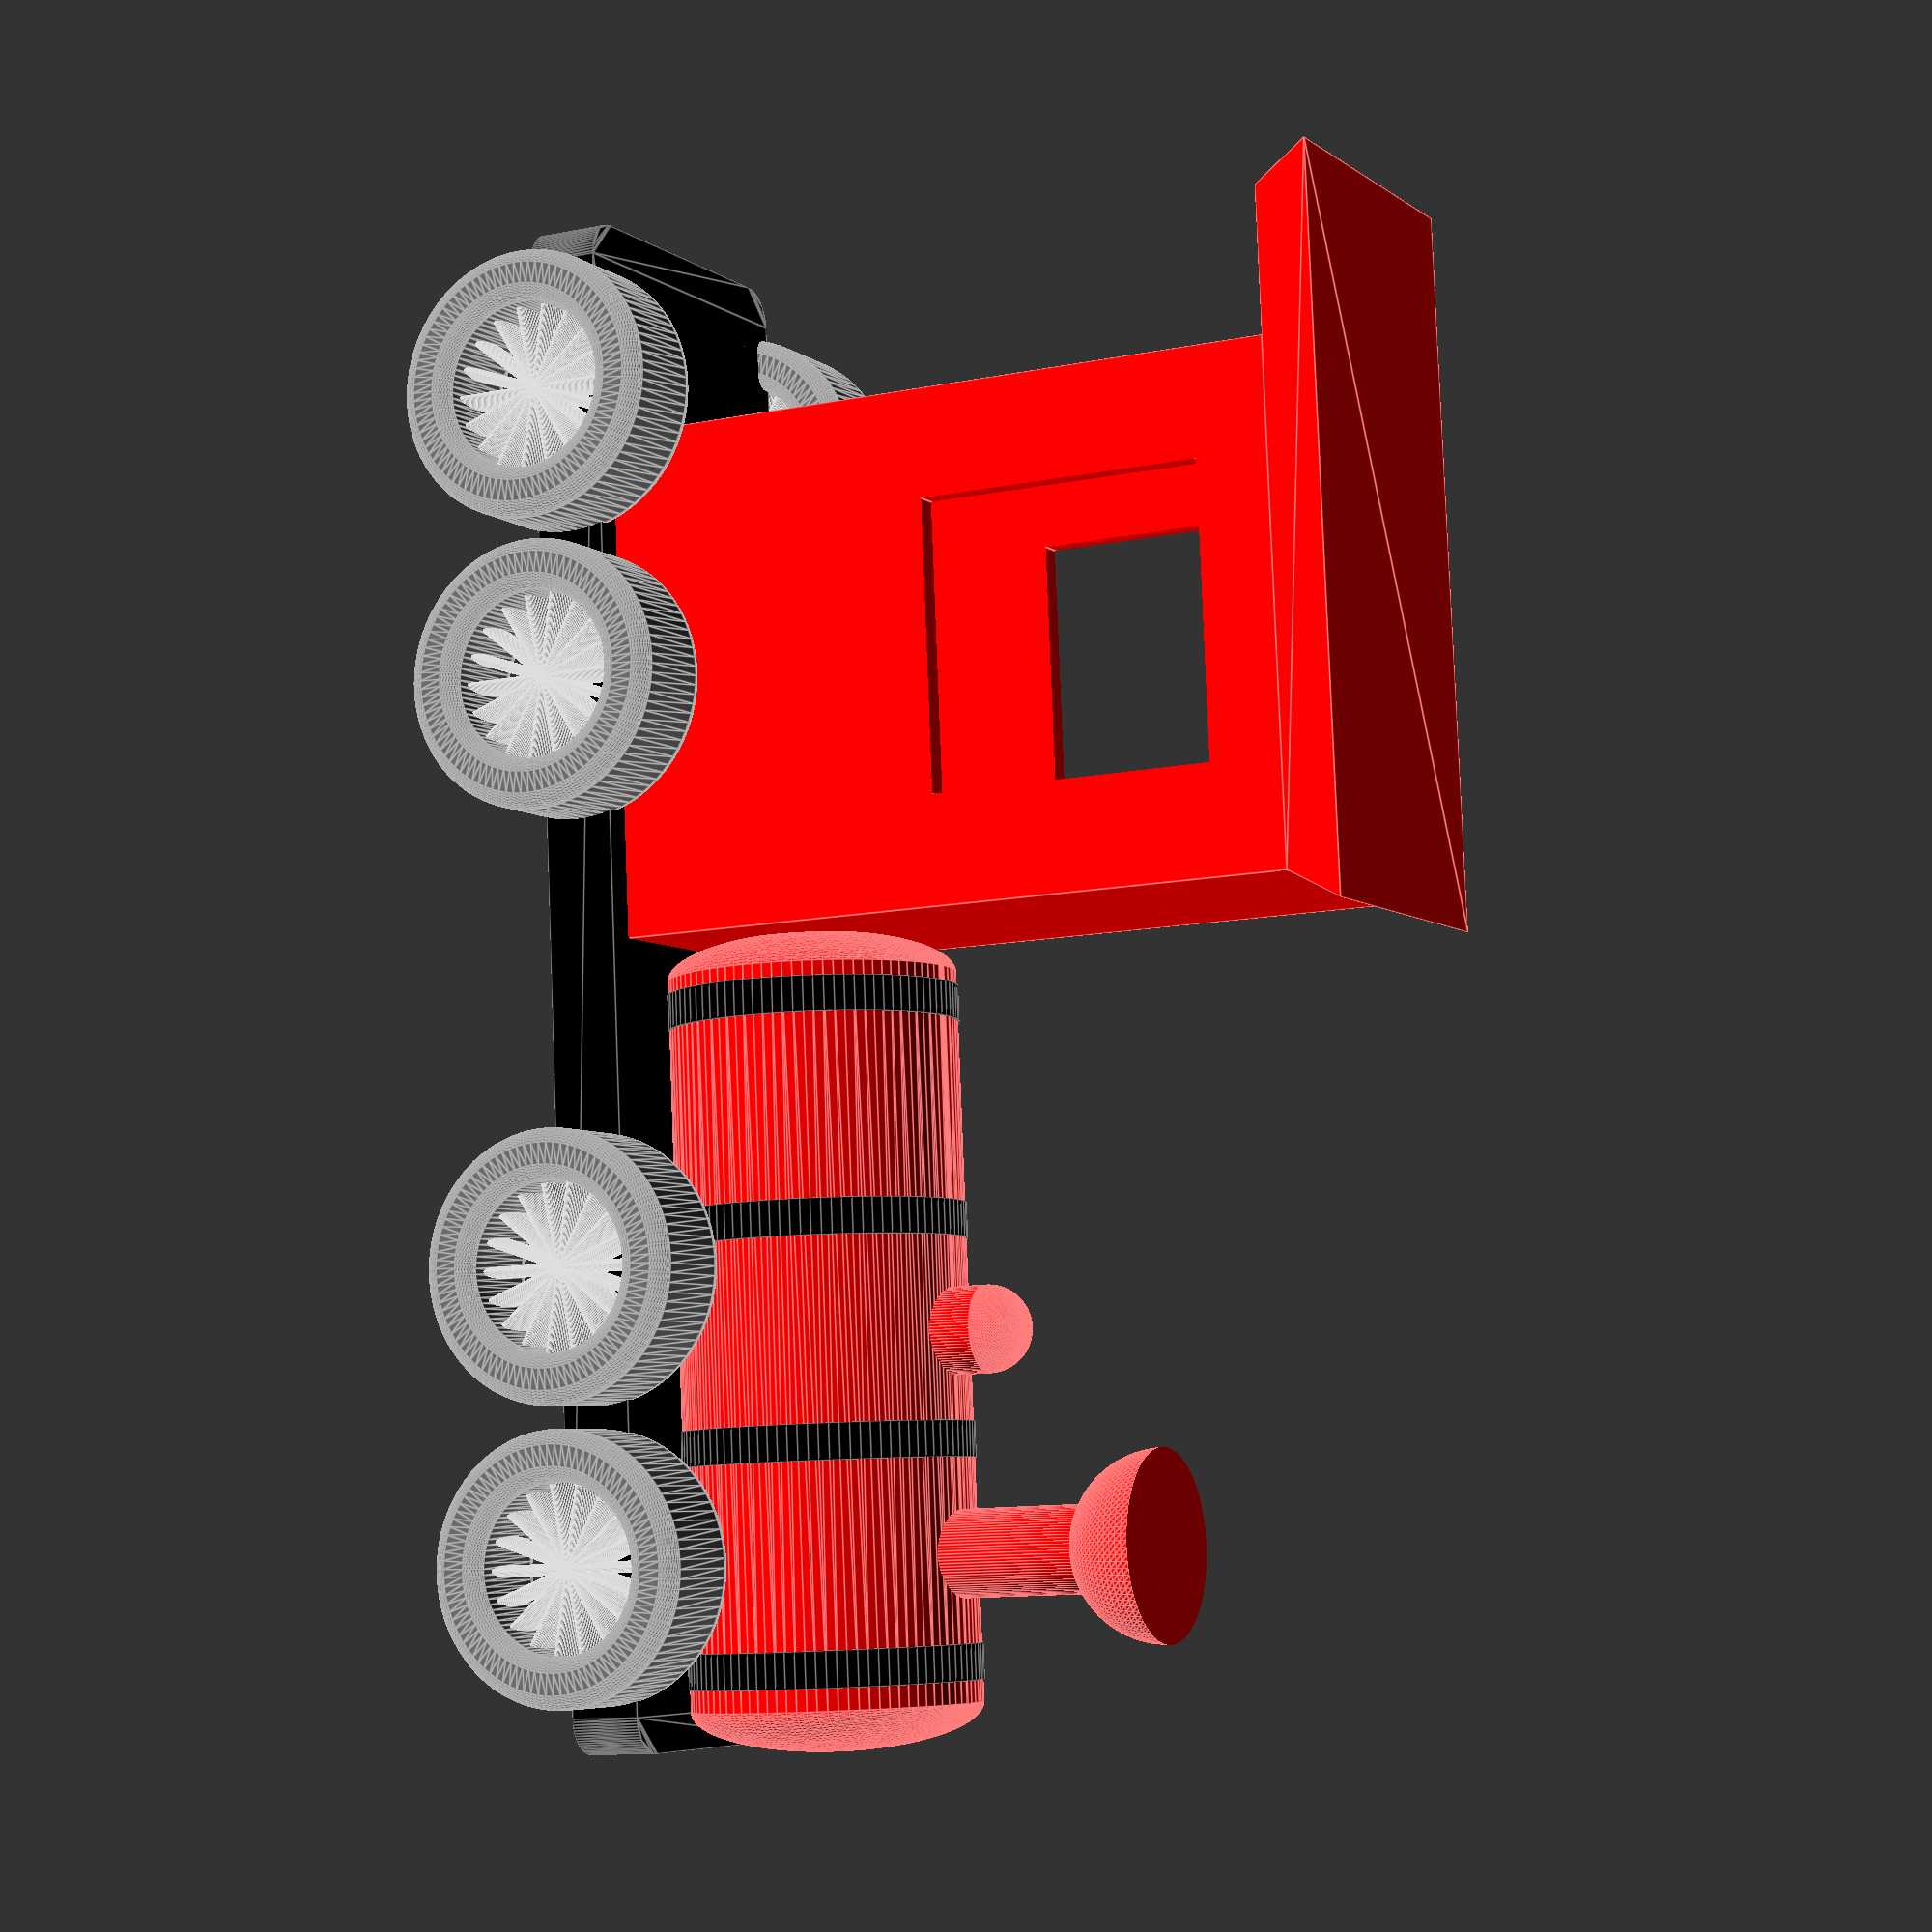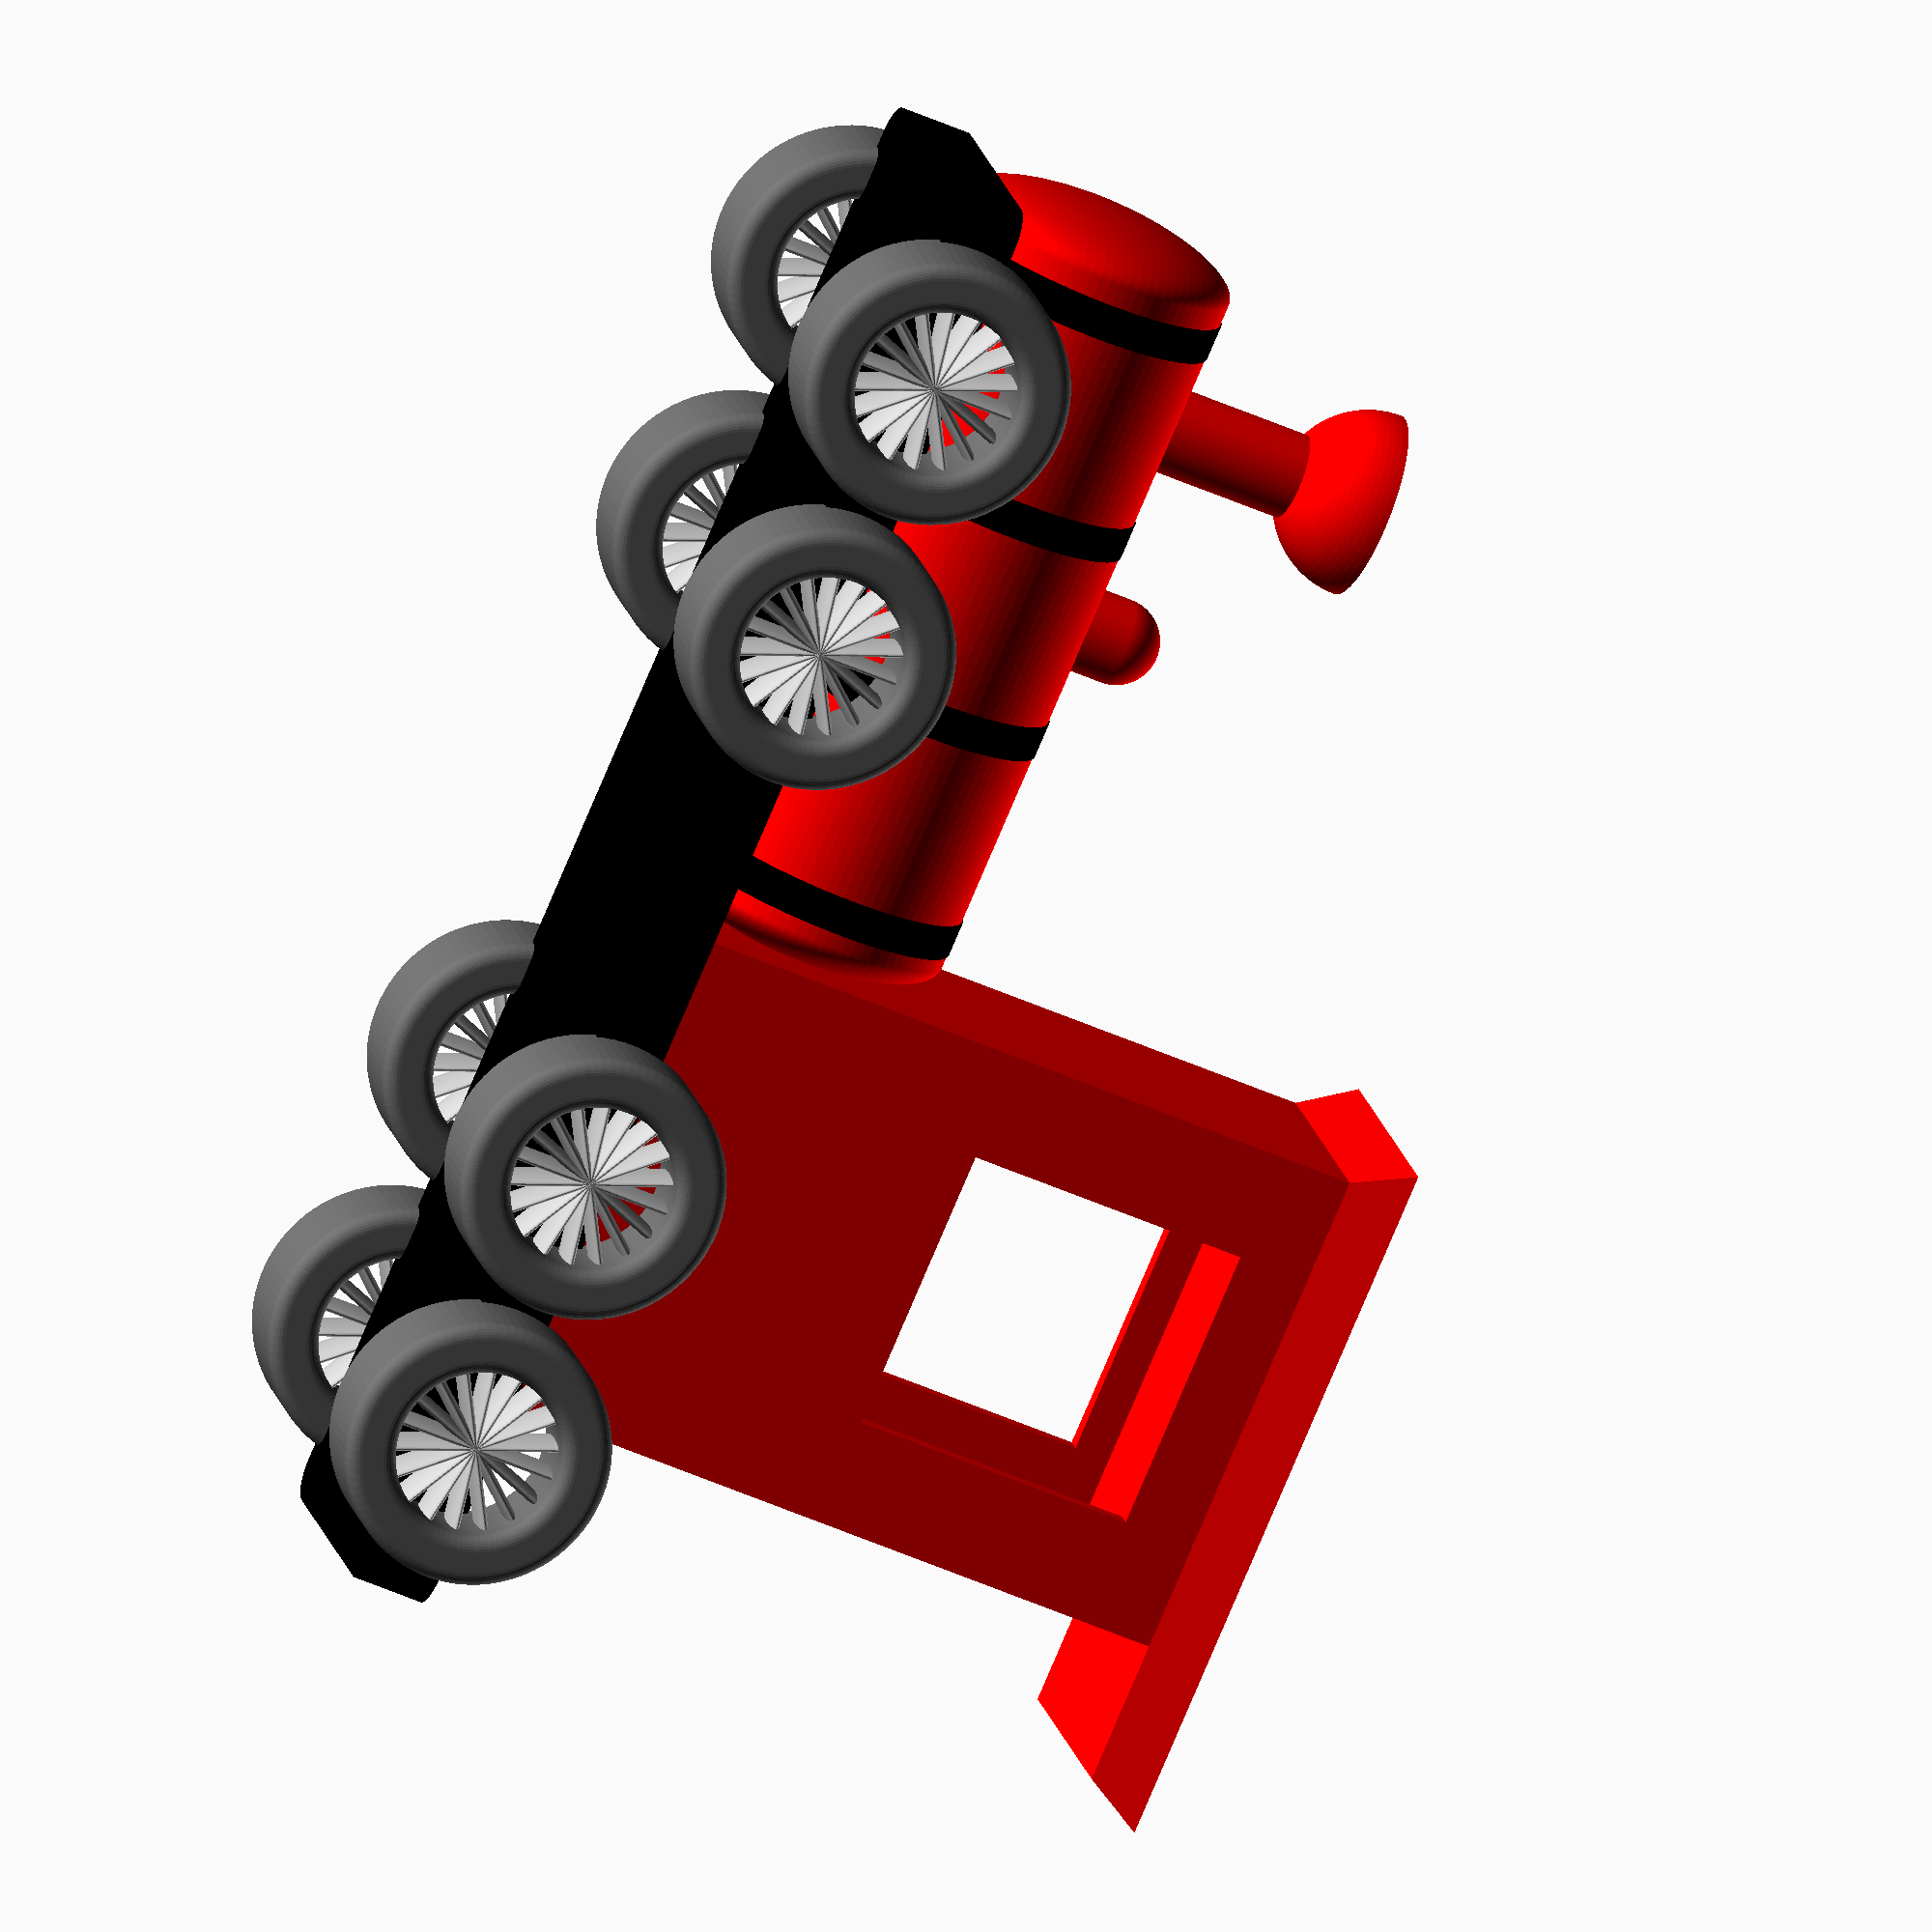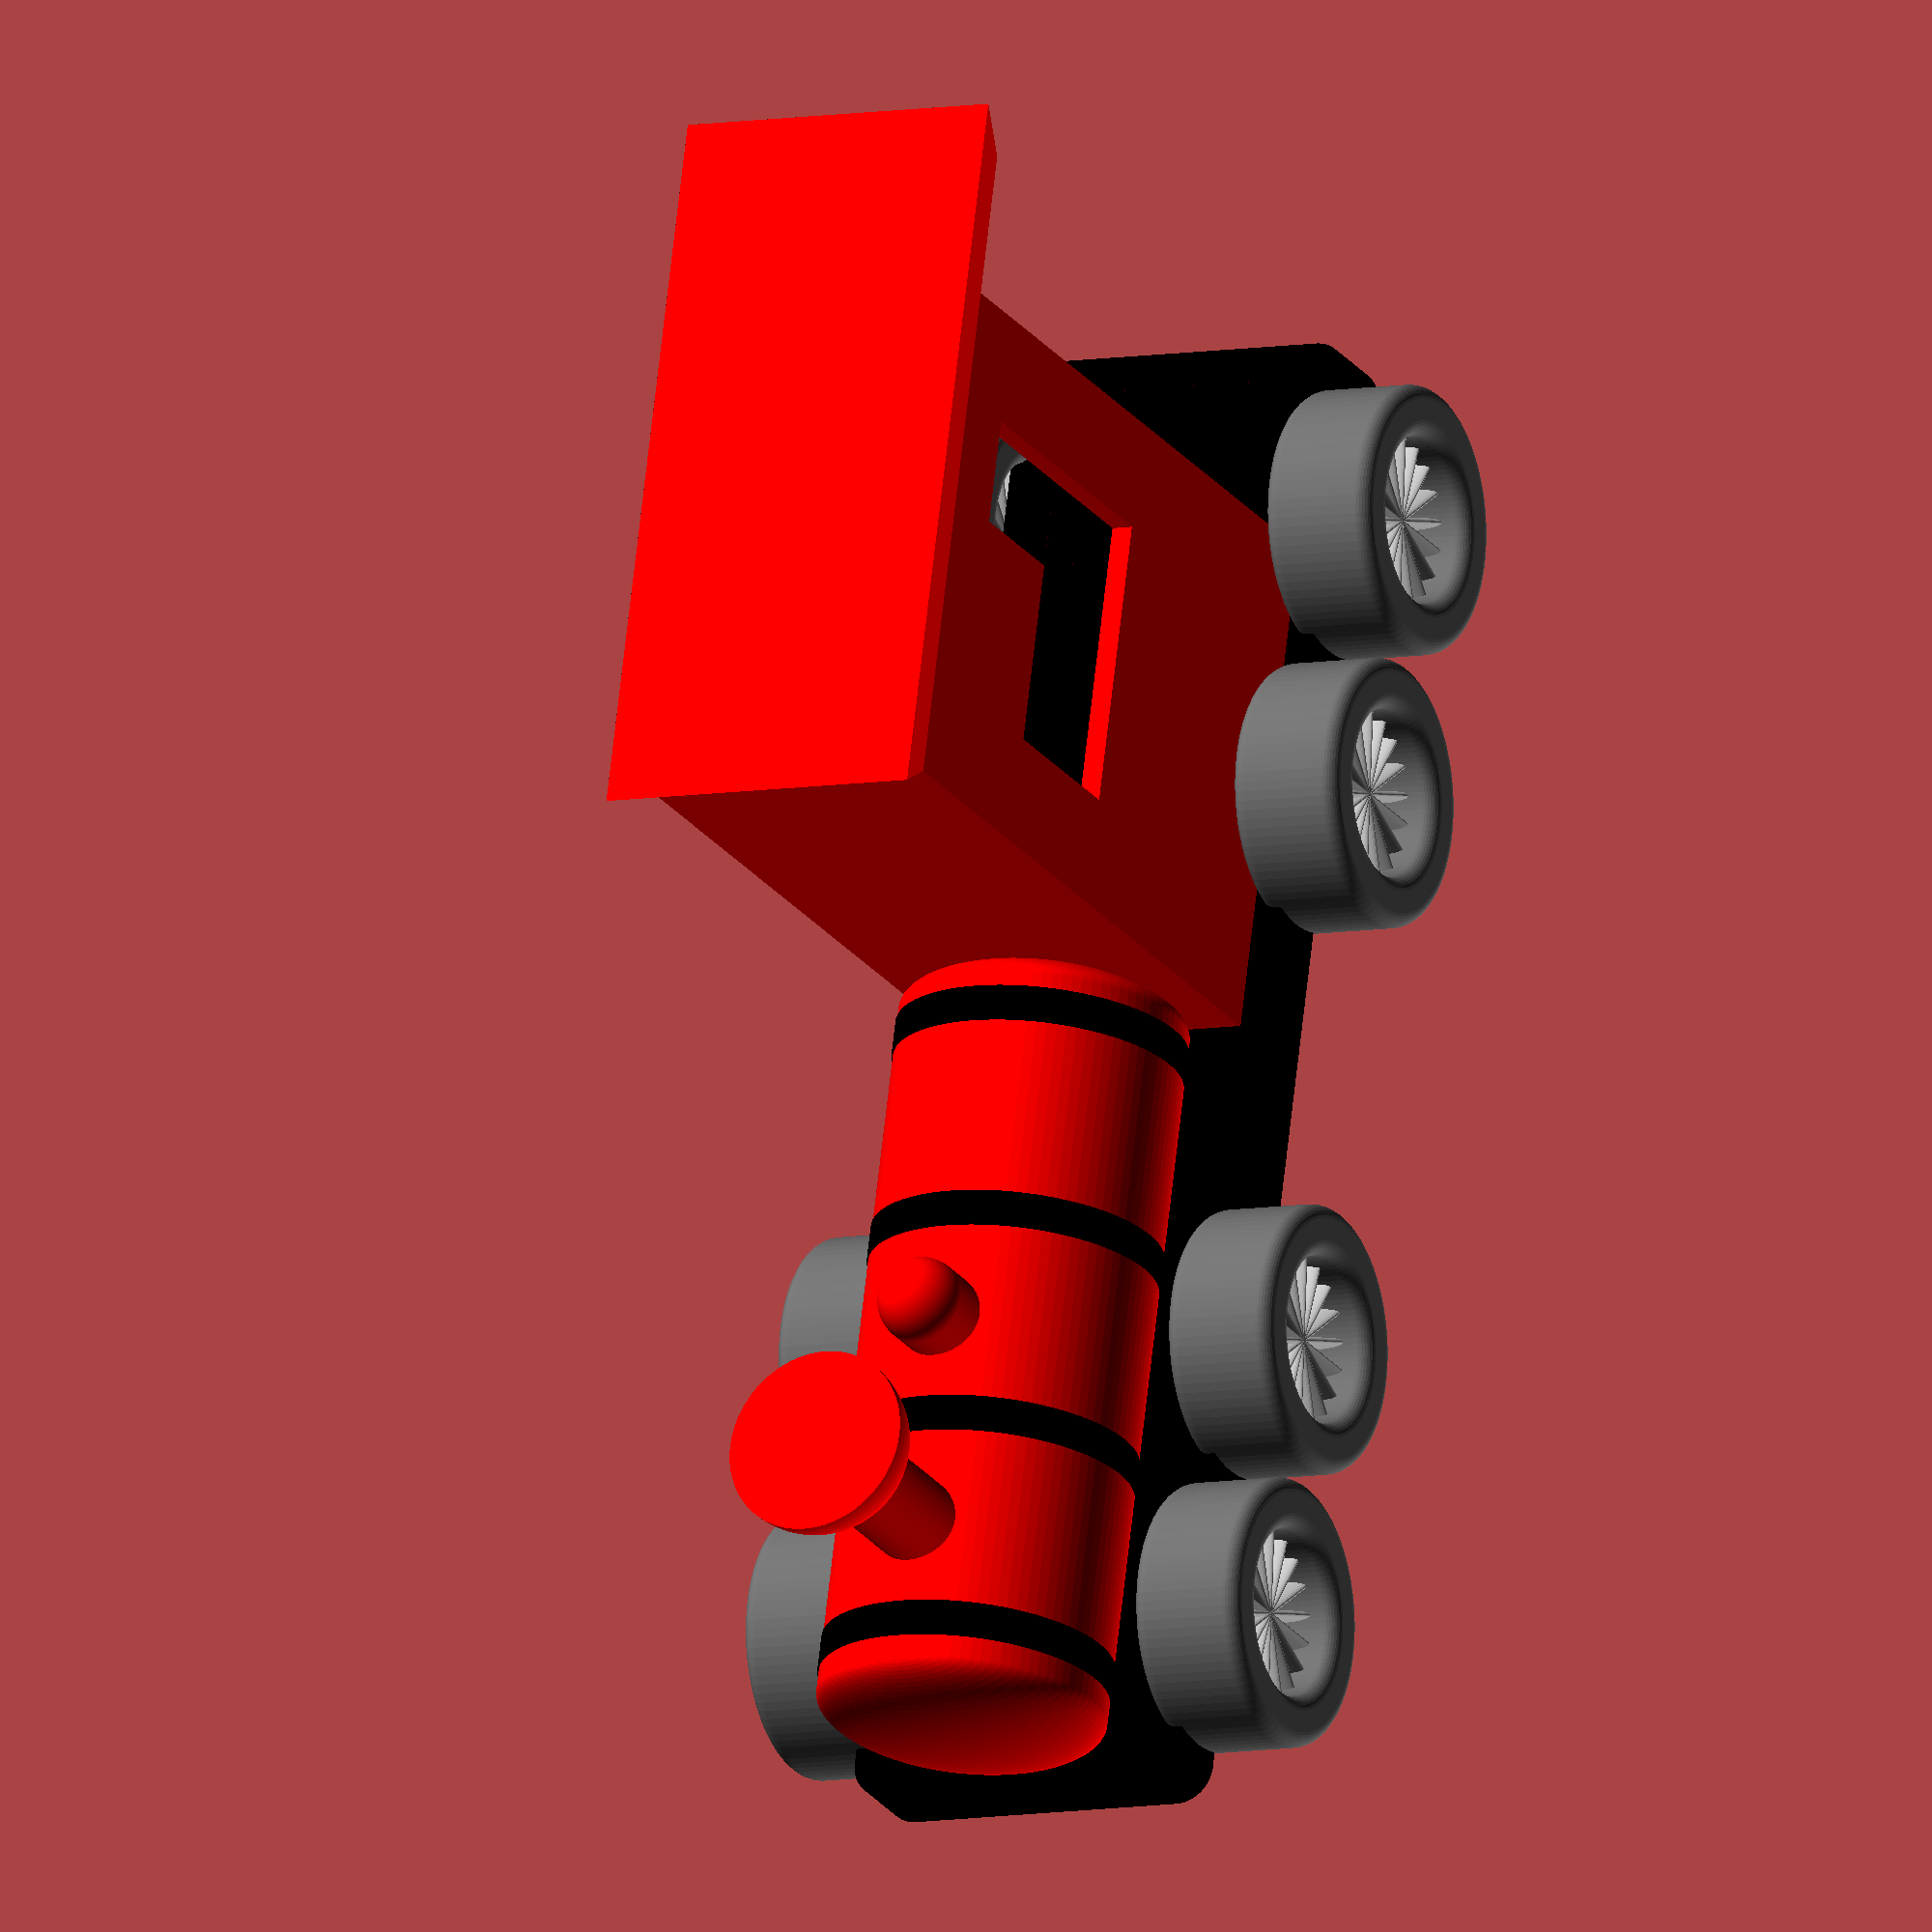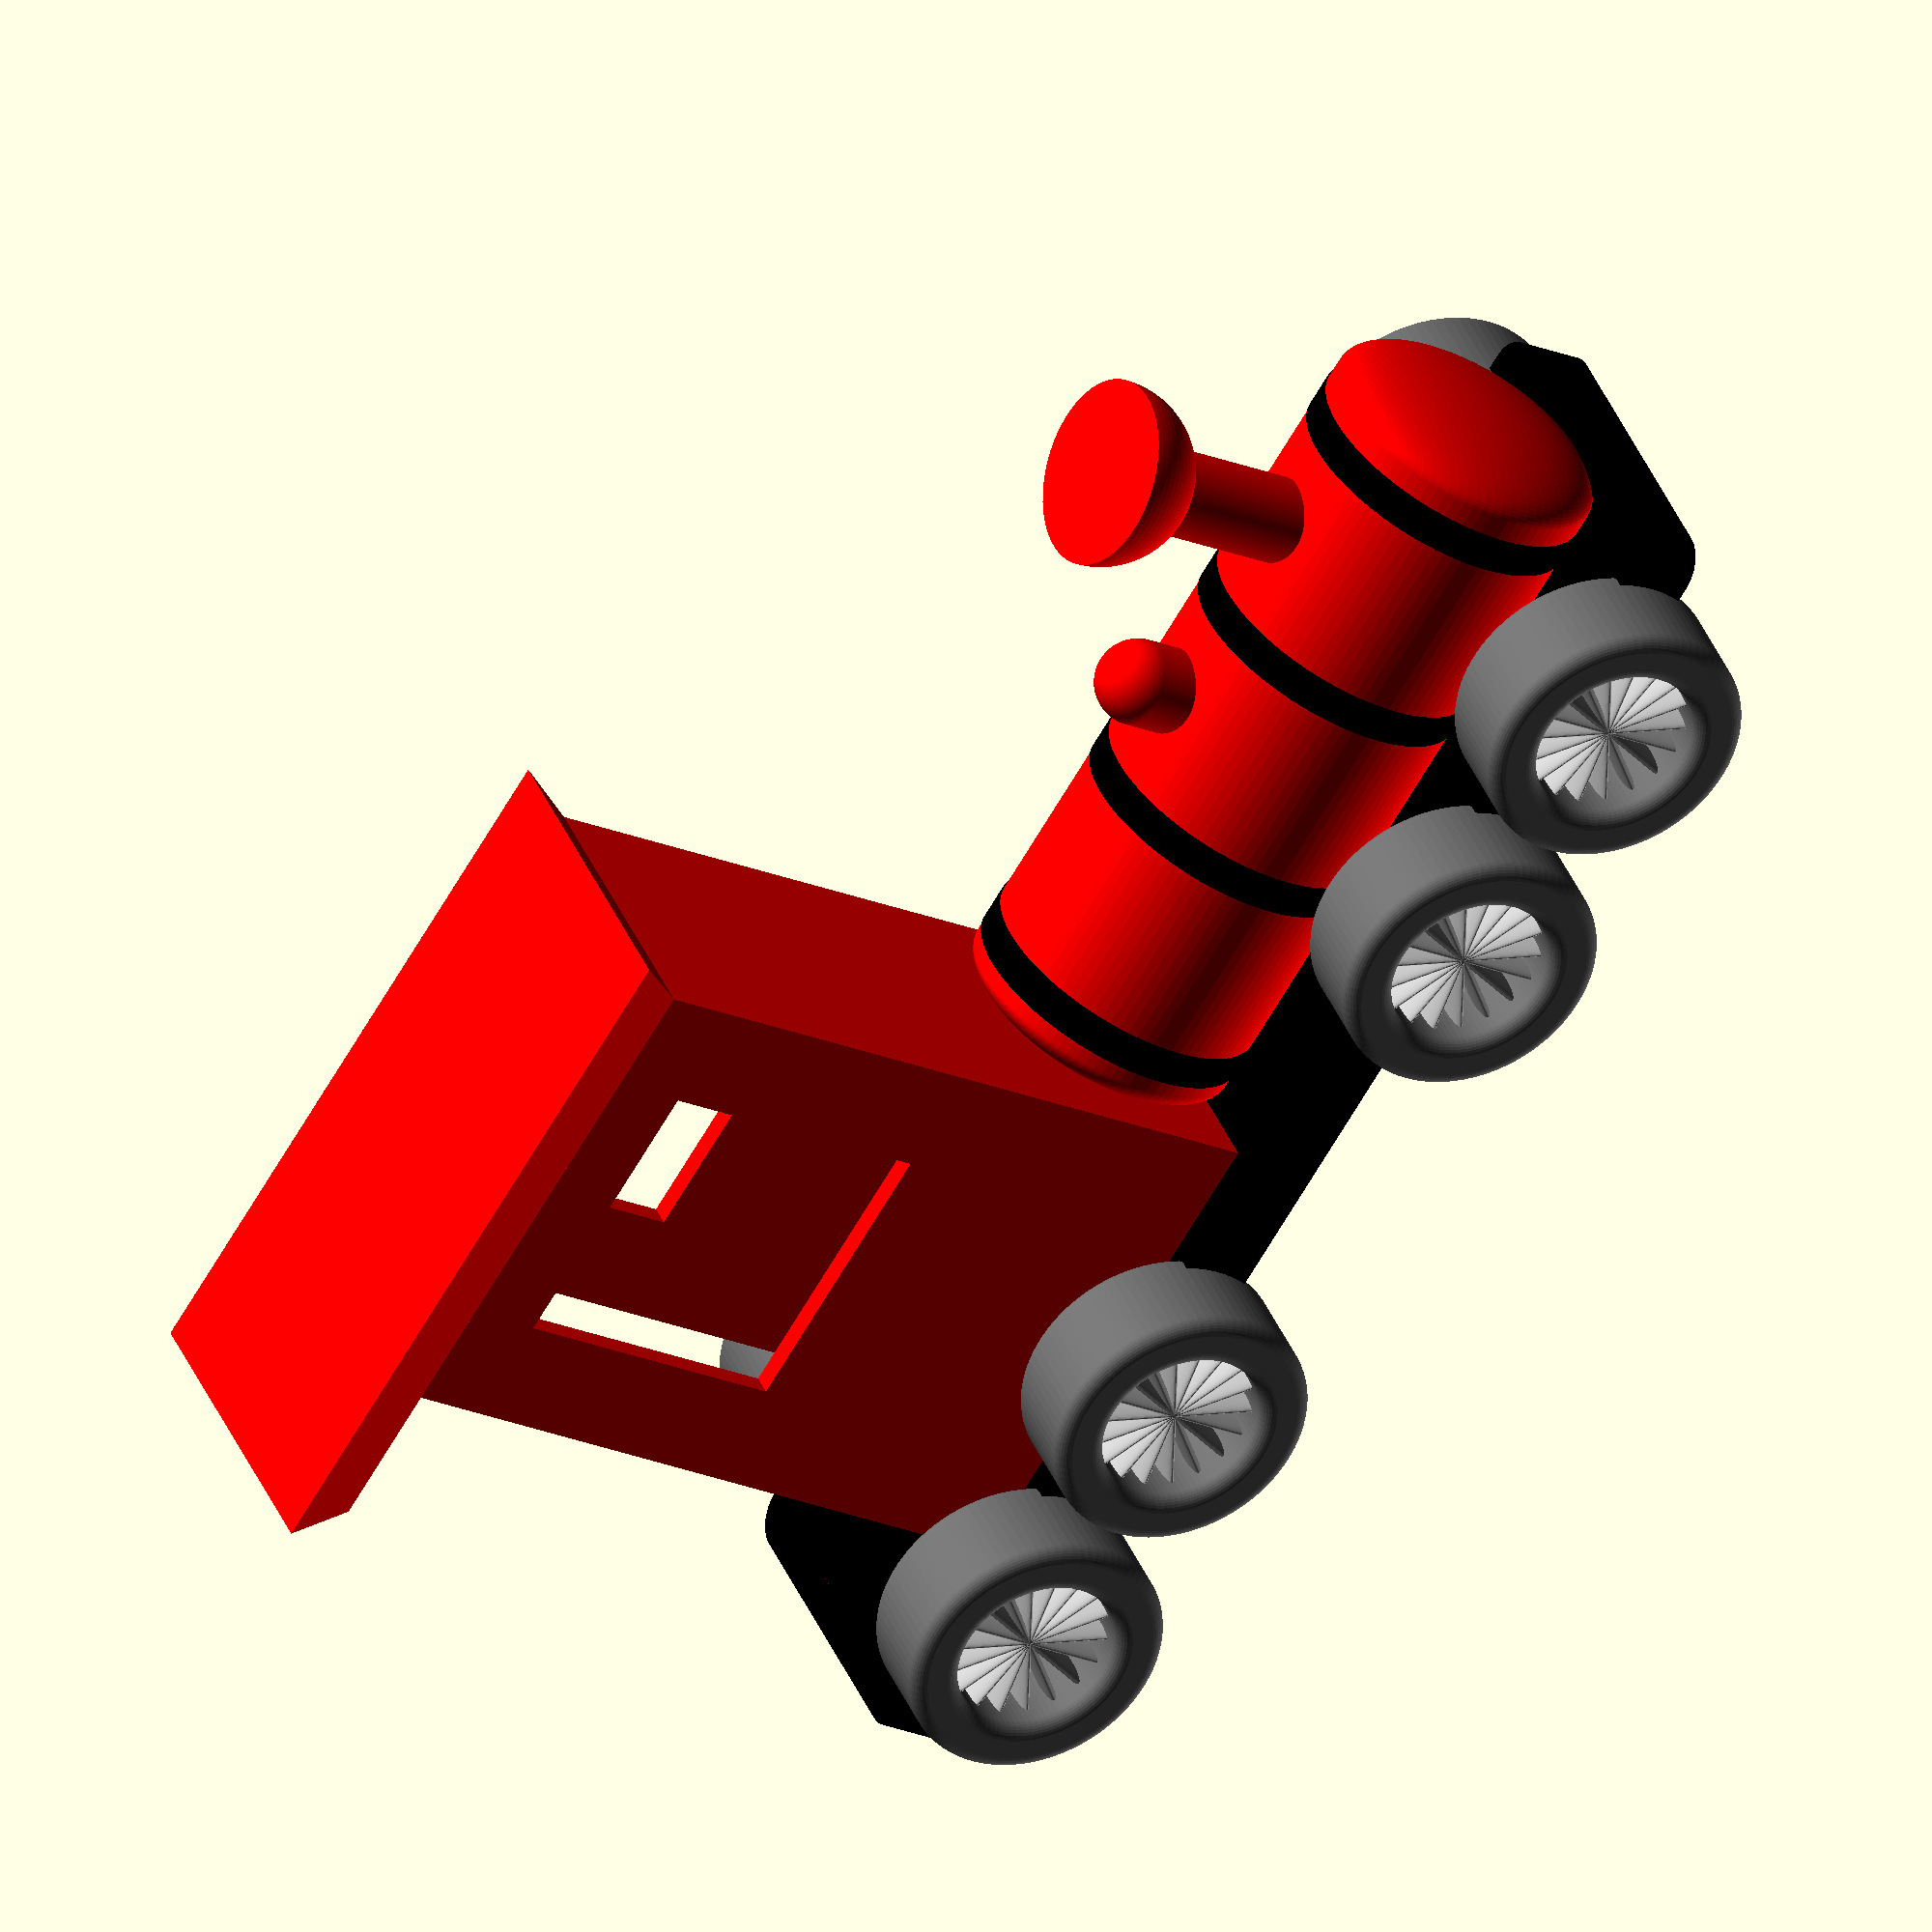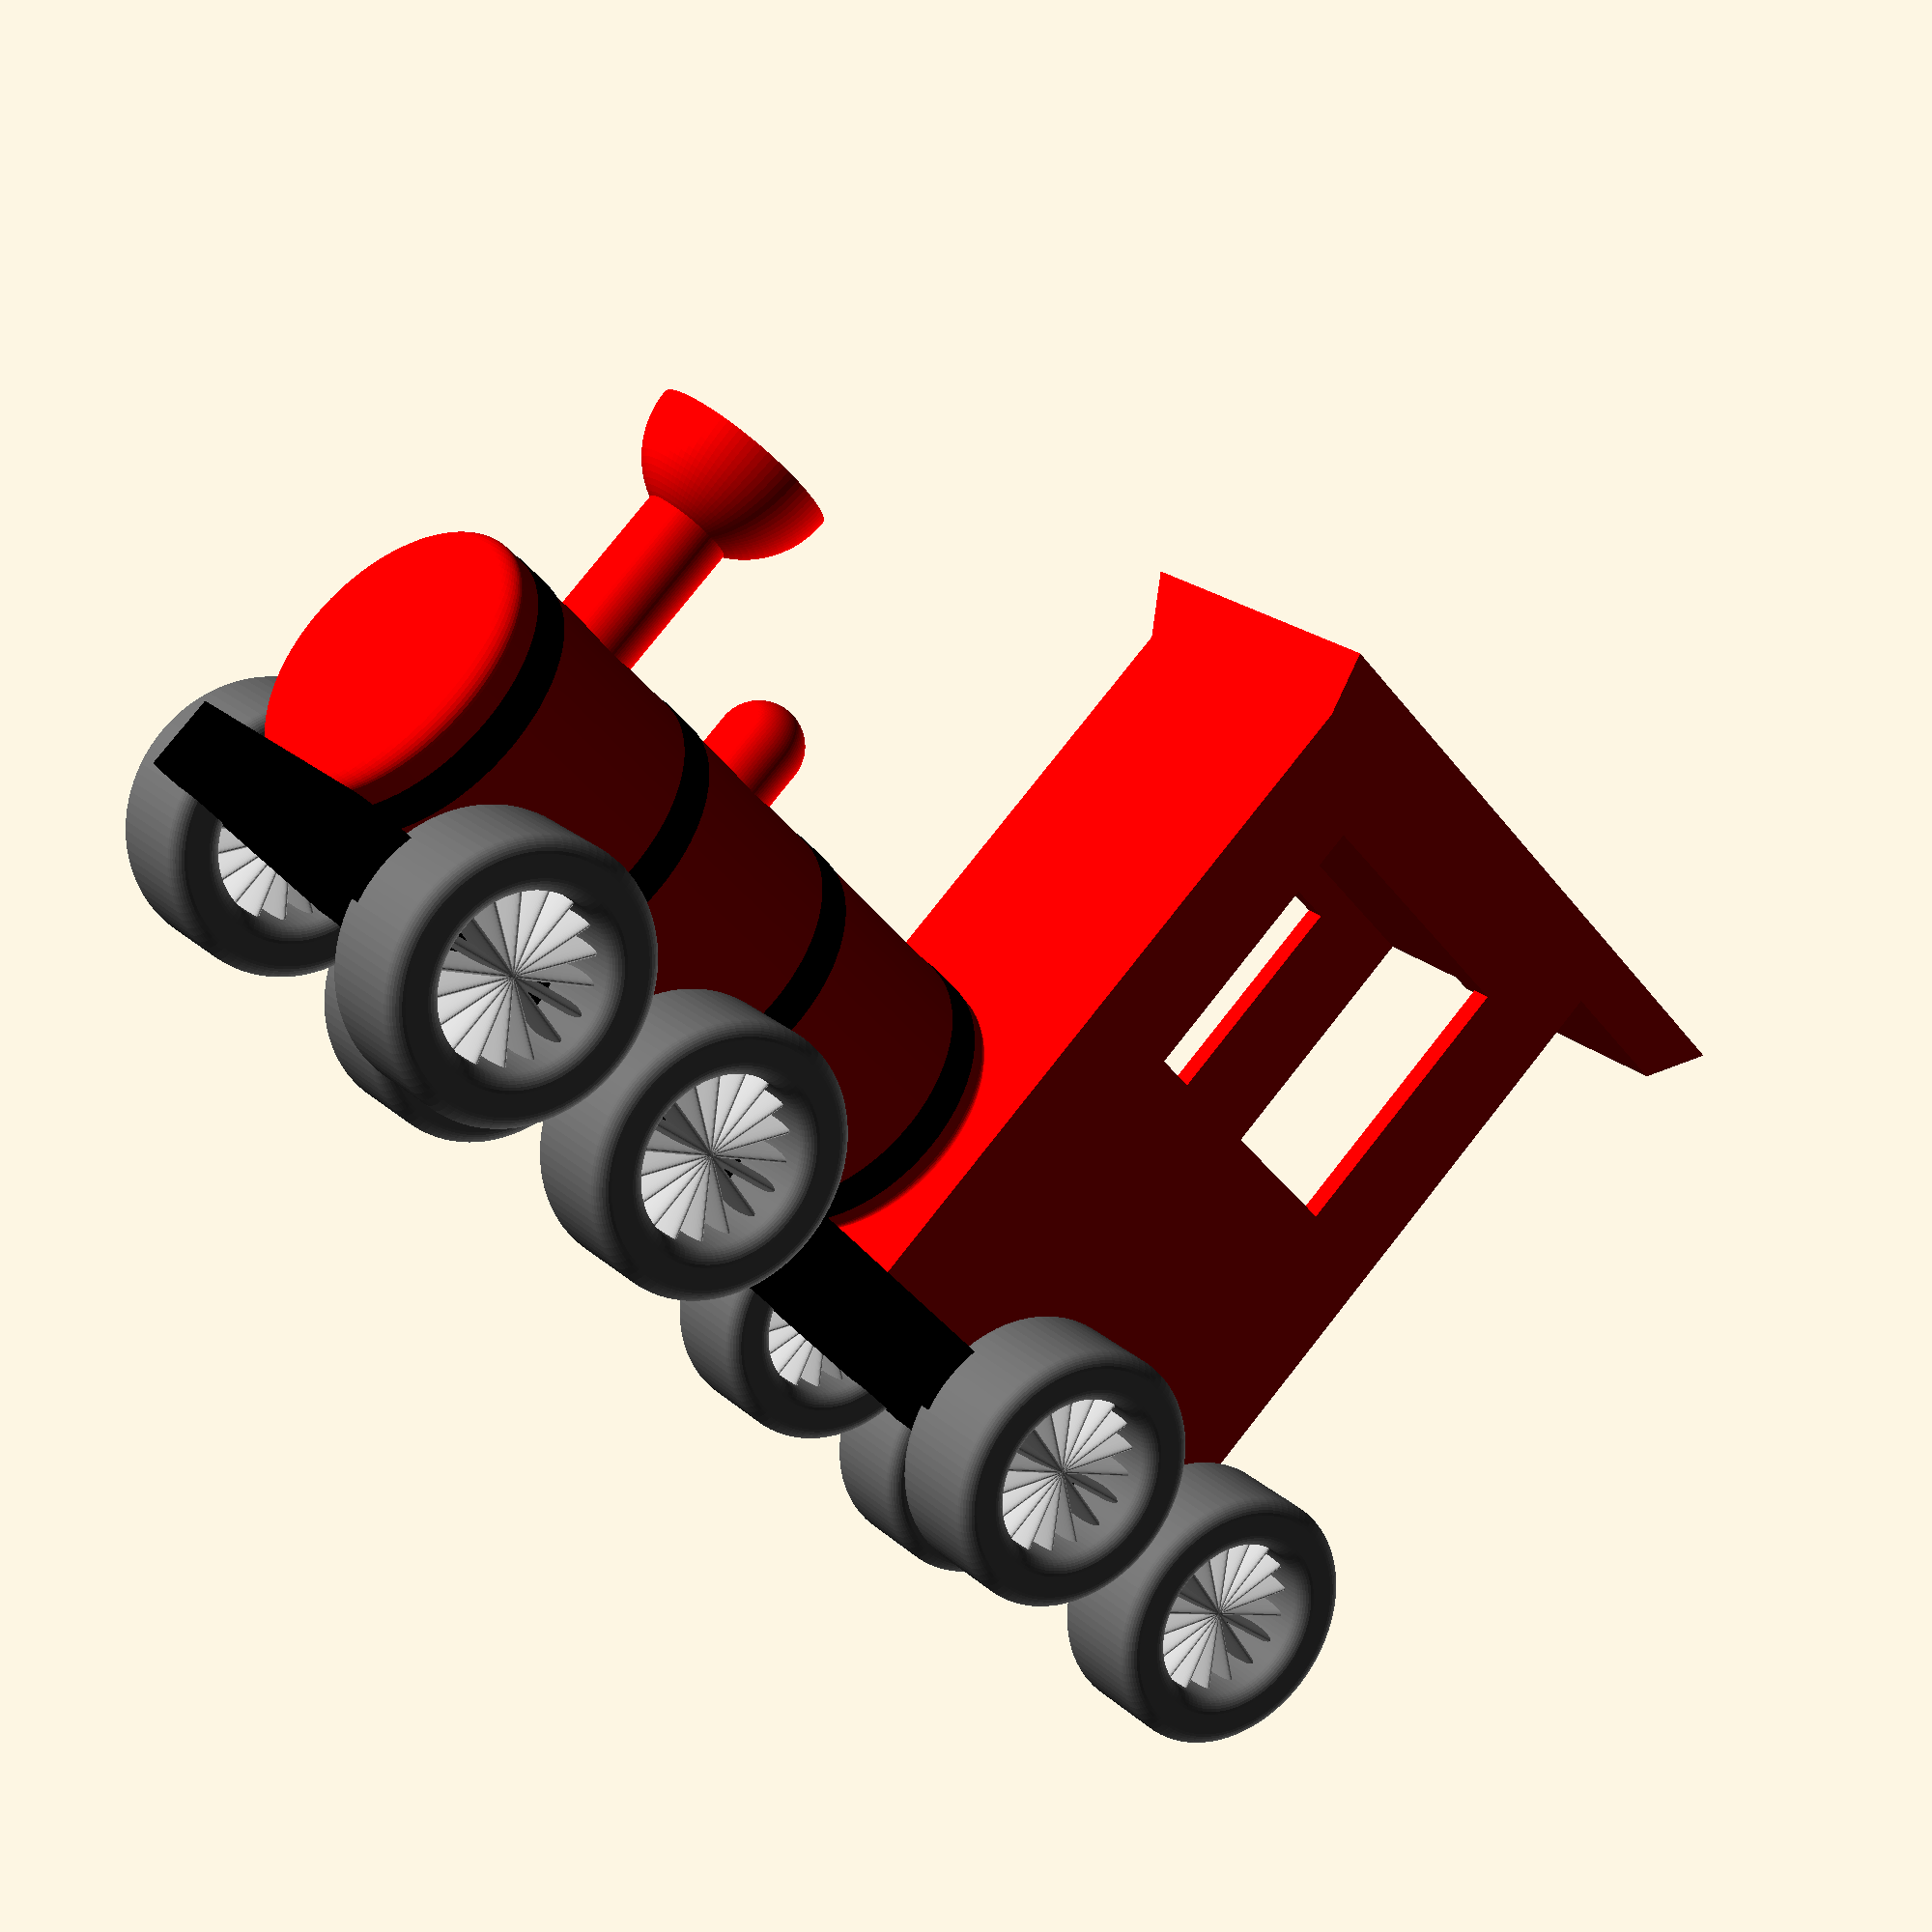
<openscad>
$fa = 4; $fs = 0.4;

module wheel() {
    color("DimGray")
        rotate_extrude()
            translate([15, 0])
                offset(2)
                    square([3, 12], center = true);
    color("Silver")
        for (a = [0:20:179])
            rotate([90, 0, a])
                scale([0.2, 1, 1])
                    cylinder(r = 4, h = 30, center = true);
}

module train() {
    color("Black") linear_extrude(10, center = true) offset(5) square([40, 200], center = true);
    for (x = [-80, -40, 40, 80]) translate([30, x, 0]) rotate([90, 0, 90]) wheel();
    for (x = [-80, -40, 40, 80]) translate([-30, x, 0]) rotate([90, 0, 90]) wheel();
    translate([0, 0, 22]) {
        color("Red") {
            hull() {
                scale([1, 0.3, 1]) sphere(20);
                translate([0, -100, 0]) scale([1, 0.3, 1]) sphere(20);
            }
            translate([0, -50, 0]) cylinder(r = 6, h = 25);
            translate([0, -50, 25]) sphere(6);
            translate([0, -80, 0]) cylinder(r = 6, h = 40);
            translate([0, -80, 50]) difference() {
                sphere(r = 13);
                translate([0, 0, 25]) cube(50, center = true);
            }
            difference() {
                translate([0, 40, 30]) cube([42, 70, 100], center = true);
                translate([0, 40, 50]) cube([44, 40, 40], center = true);
                translate([0, 55, 25]) cube([36, 90, 100], center = true);
            }
            translate([0, 50, 80]) linear_extrude(8, scale = 1.1) square([42, 90], center = true);
        }
        color("Black") for(x = [-92, -62, -32, -2])
            translate([0, x, 0]) rotate([90, 0, 0]) cylinder(r = 20.2, h = 5);
    }
}

train();

// Written in 2019 by Torsten Paul <Torsten.Paul@gmx.de>
//
// To the extent possible under law, the author(s) have dedicated all
// copyright and related and neighboring rights to this software to the
// public domain worldwide. This software is distributed without any
// warranty.
//
// You should have received a copy of the CC0 Public Domain
// Dedication along with this software.
// If not, see <http://creativecommons.org/publicdomain/zero/1.0/>.
</openscad>
<views>
elev=191.4 azim=175.0 roll=243.7 proj=p view=edges
elev=232.6 azim=294.2 roll=295.4 proj=o view=wireframe
elev=23.6 azim=7.2 roll=26.5 proj=o view=solid
elev=200.8 azim=54.1 roll=127.5 proj=o view=wireframe
elev=100.1 azim=45.5 roll=321.7 proj=p view=wireframe
</views>
